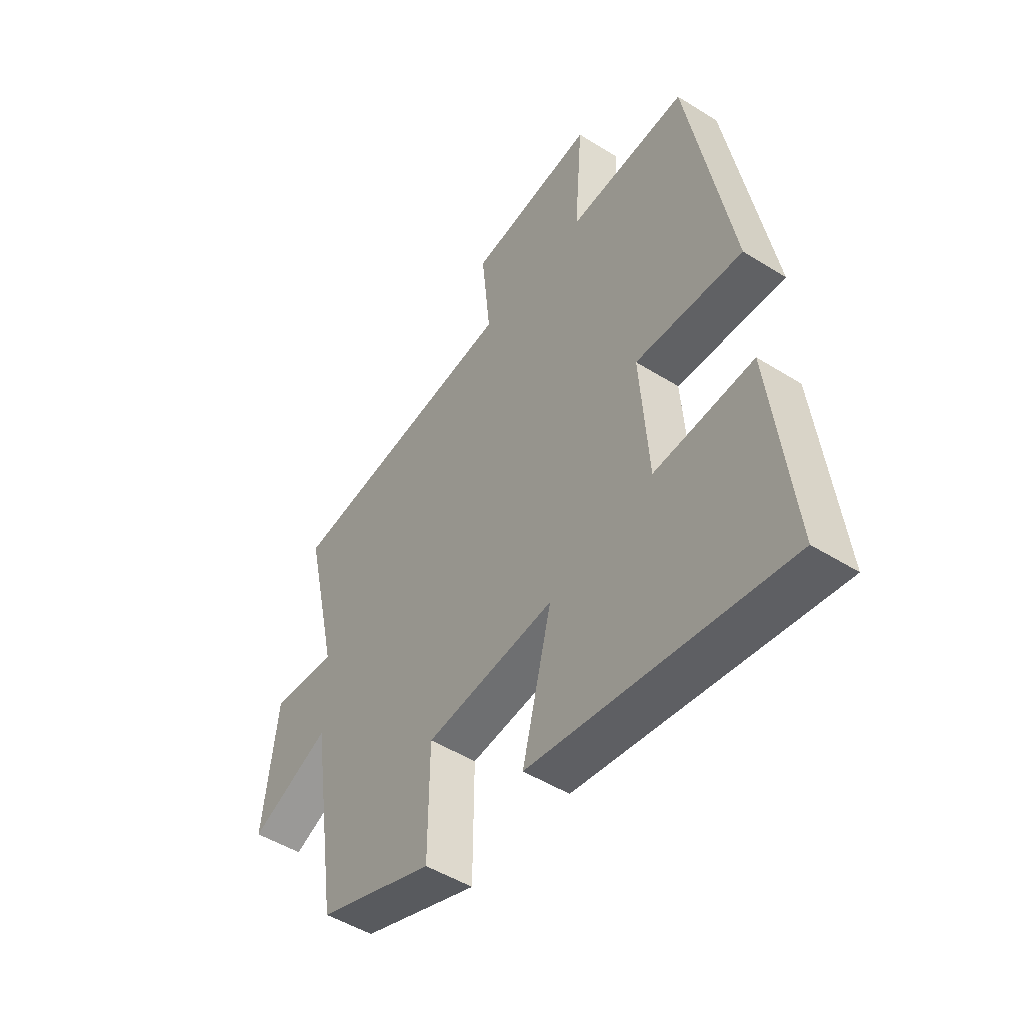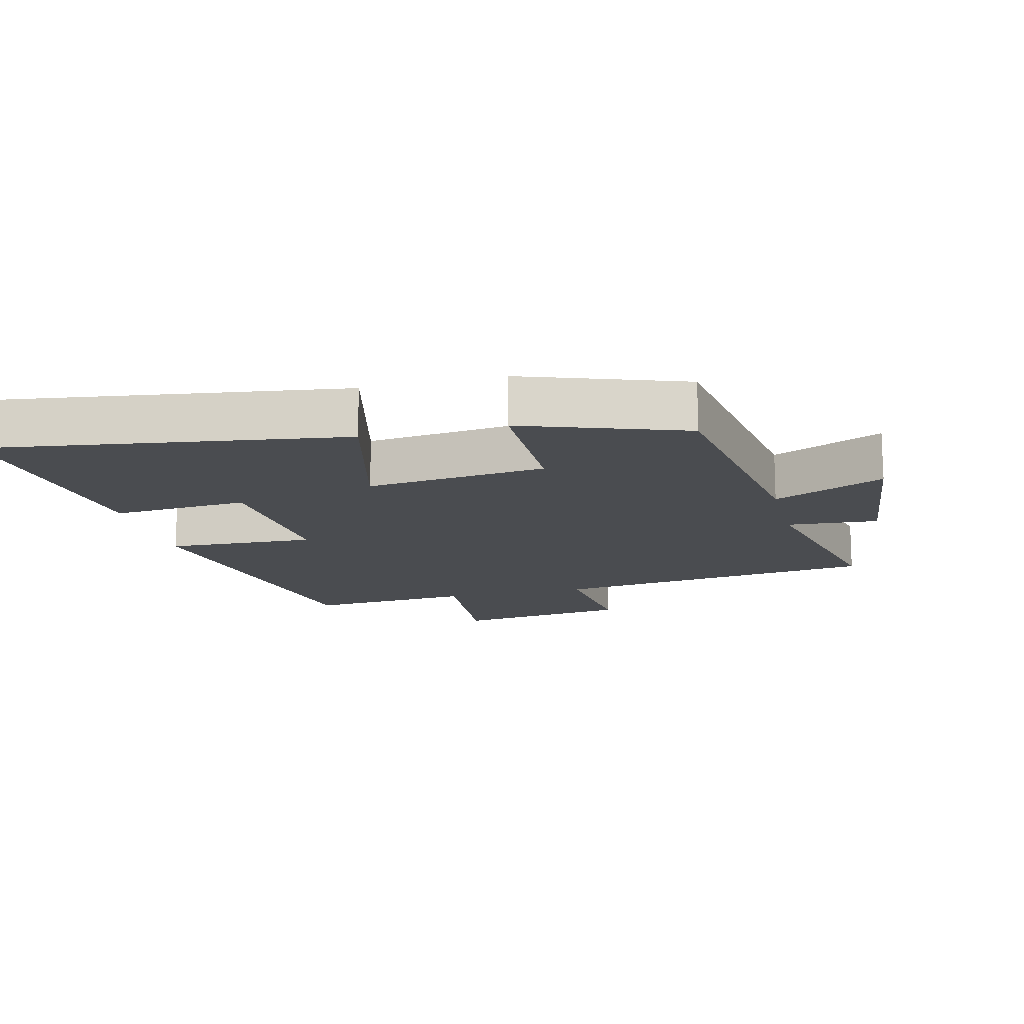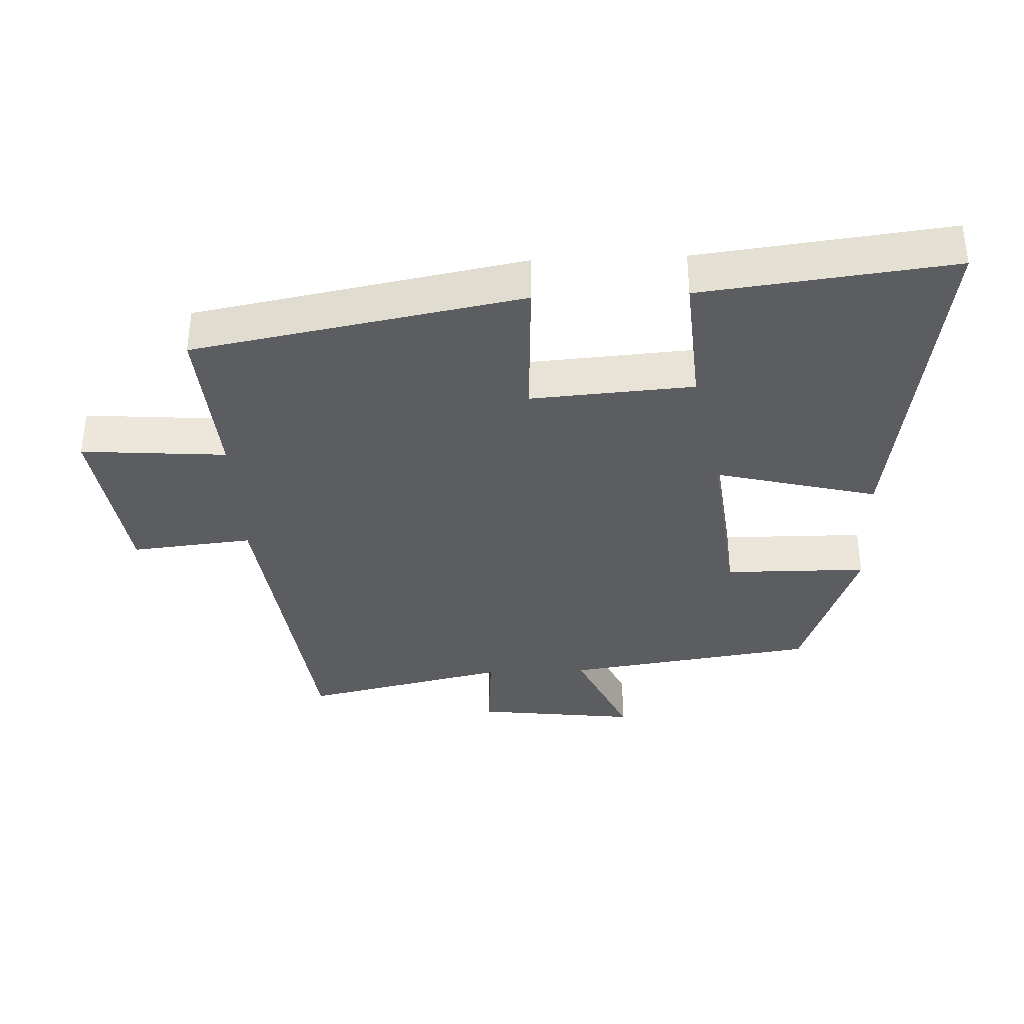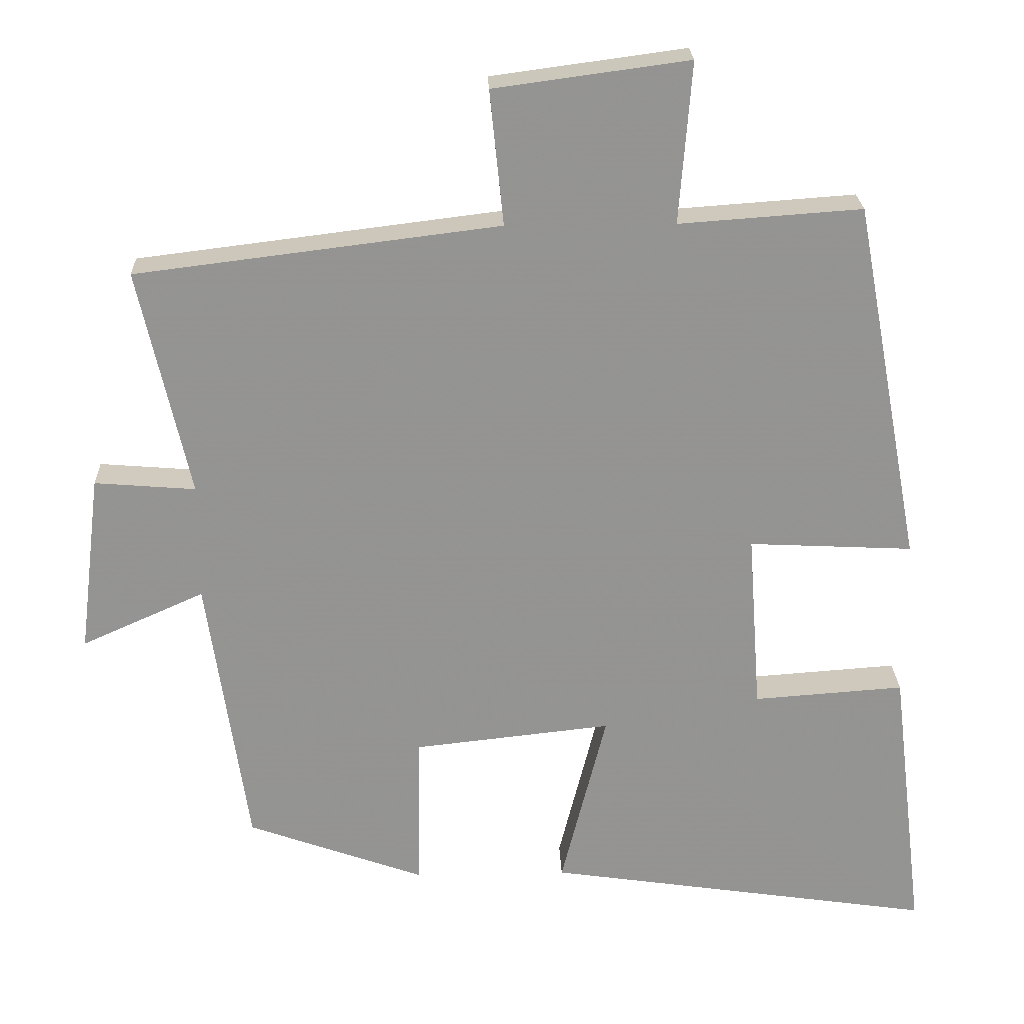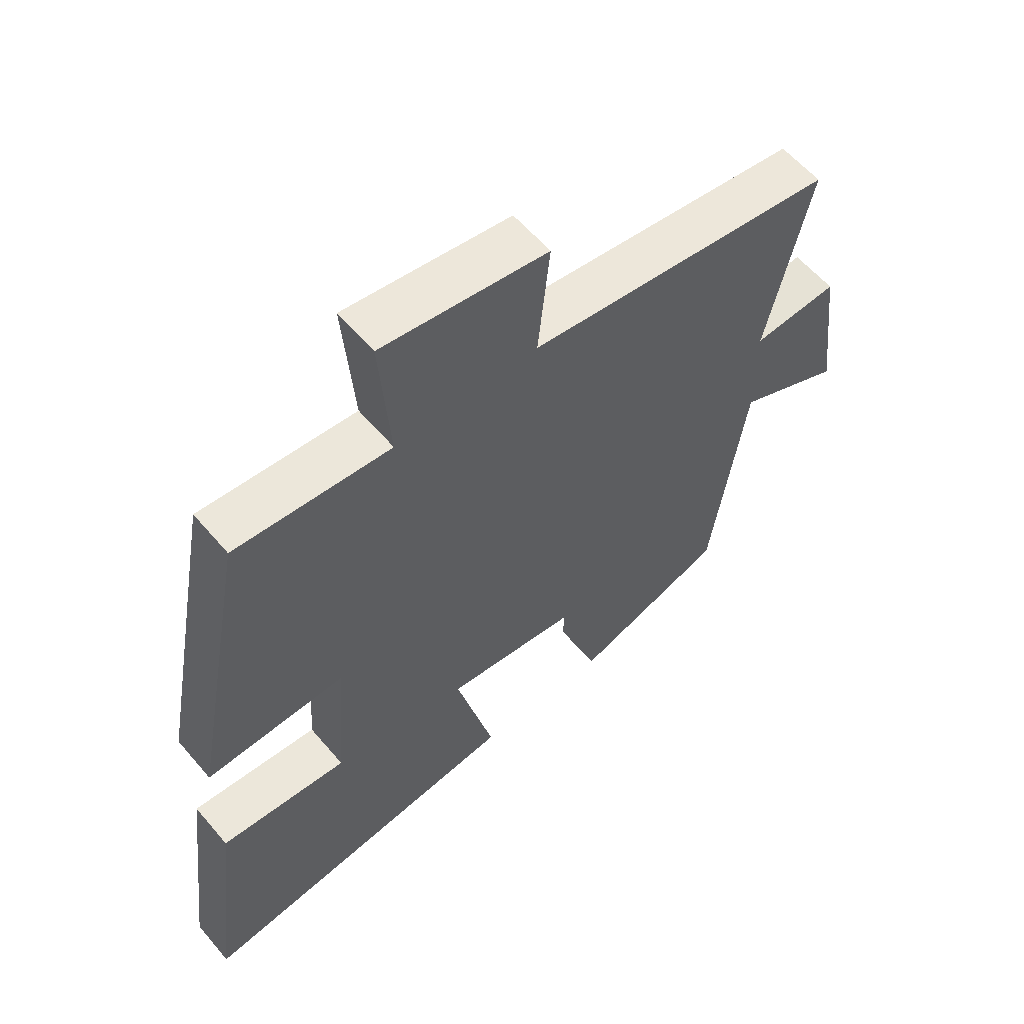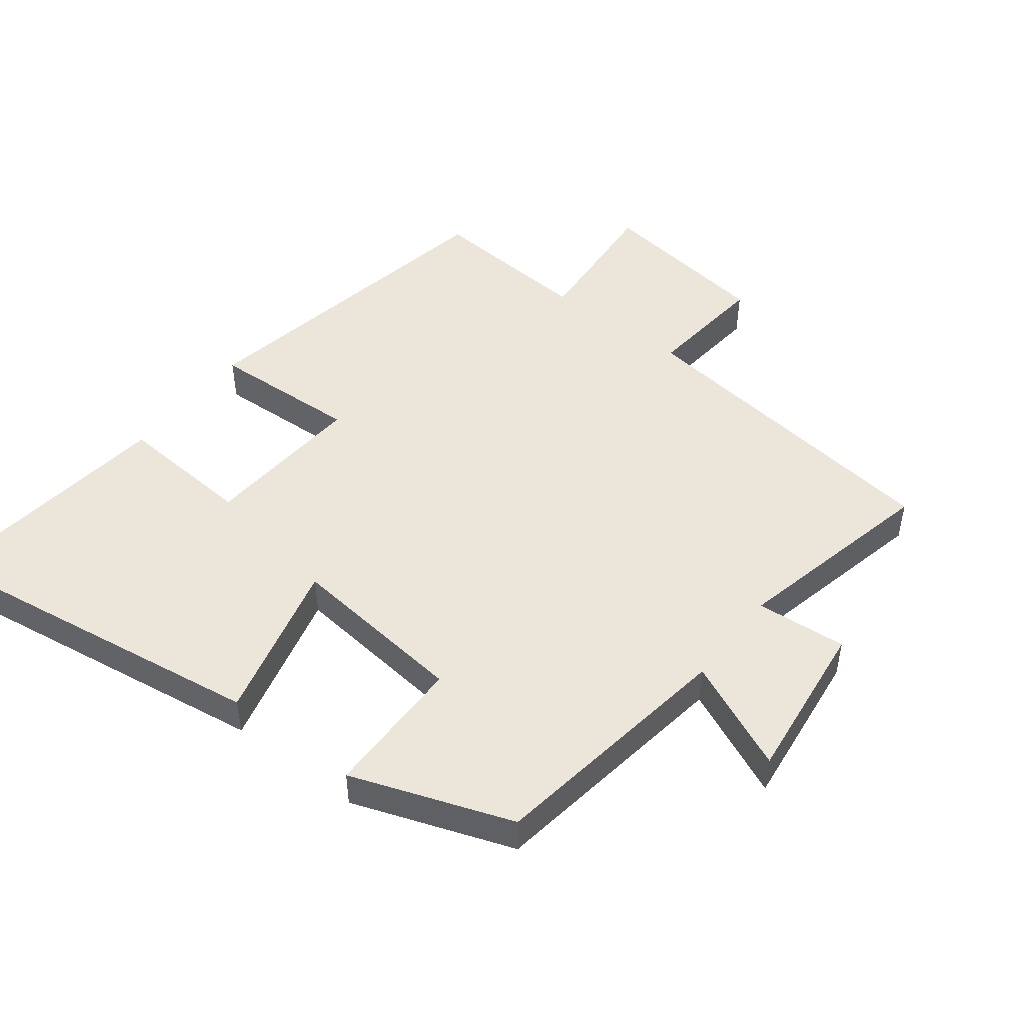
<metadata>
{"format":"obj","ext":"obj","renderer":"f3d","projection":"perspective","resolution":1024,"background":"white","views":[{"elev":-49.0,"azim":55.1,"up":"+Z"},{"elev":-14.8,"azim":-165.8,"up":"+Y"},{"elev":-35.5,"azim":92.4,"up":"+Y"},{"elev":23.3,"azim":-2.0,"up":"+Z"},{"elev":58.8,"azim":140.0,"up":"+Z"},{"elev":48.3,"azim":-142.4,"up":"+Y"}]}
</metadata>
<code>
v 0.407 0.07 0.518
v 0.5 0.07 0.021
v 0.275 0.07 0.032
v 0.293 0.07 -0.214
v 0.5 0.07 -0.199
v 0.546 0.07 -0.578
v 0.012 0.07 -0.5
v 0.074 0.07 -0.254
v -0.198 0.07 -0.284
v -0.2 0.07 -0.5
v -0.444 0.07 -0.413
v -0.5 0.07 -0.033
v -0.668 0.07 -0.108
v -0.638 0.07 0.138
v -0.5 0.07 0.127
v -0.57 0.07 0.438
v -0.073 0.07 0.5
v -0.092 0.07 0.684
v 0.174 0.07 0.72
v 0.157 0.07 0.5
v 0.407 0 0.518
v 0.5 0 0.021
v 0.275 0 0.032
v 0.293 0 -0.214
v 0.5 0 -0.199
v 0.546 0 -0.578
v 0.012 0 -0.5
v 0.074 0 -0.254
v -0.198 0 -0.284
v -0.2 0 -0.5
v -0.444 0 -0.413
v -0.5 0 -0.033
v -0.668 0 -0.108
v -0.638 0 0.138
v -0.5 0 0.127
v -0.57 0 0.438
v -0.073 0 0.5
v -0.092 0 0.684
v 0.174 0 0.72
v 0.157 0 0.5
f 17 18 19 20
f 15 16 17 20
f 15 20 1 2
f 12 13 14 15
f 9 10 11 12
f 8 9 12 15
f 5 6 7 8
f 4 5 8
f 3 4 8 15
f 2 3 15
f 40 39 38 37
f 40 37 36 35
f 22 21 40 35
f 35 34 33 32
f 32 31 30 29
f 35 32 29 28
f 28 27 26 25
f 28 25 24
f 35 28 24 23
f 35 23 22
f 1 21 22 2
f 2 22 23 3
f 3 23 24 4
f 4 24 25 5
f 5 25 26 6
f 6 26 27 7
f 7 27 28 8
f 8 28 29 9
f 9 29 30 10
f 10 30 31 11
f 11 31 32 12
f 12 32 33 13
f 13 33 34 14
f 14 34 35 15
f 15 35 36 16
f 16 36 37 17
f 17 37 38 18
f 18 38 39 19
f 19 39 40 20
f 20 40 21 1

</code>
